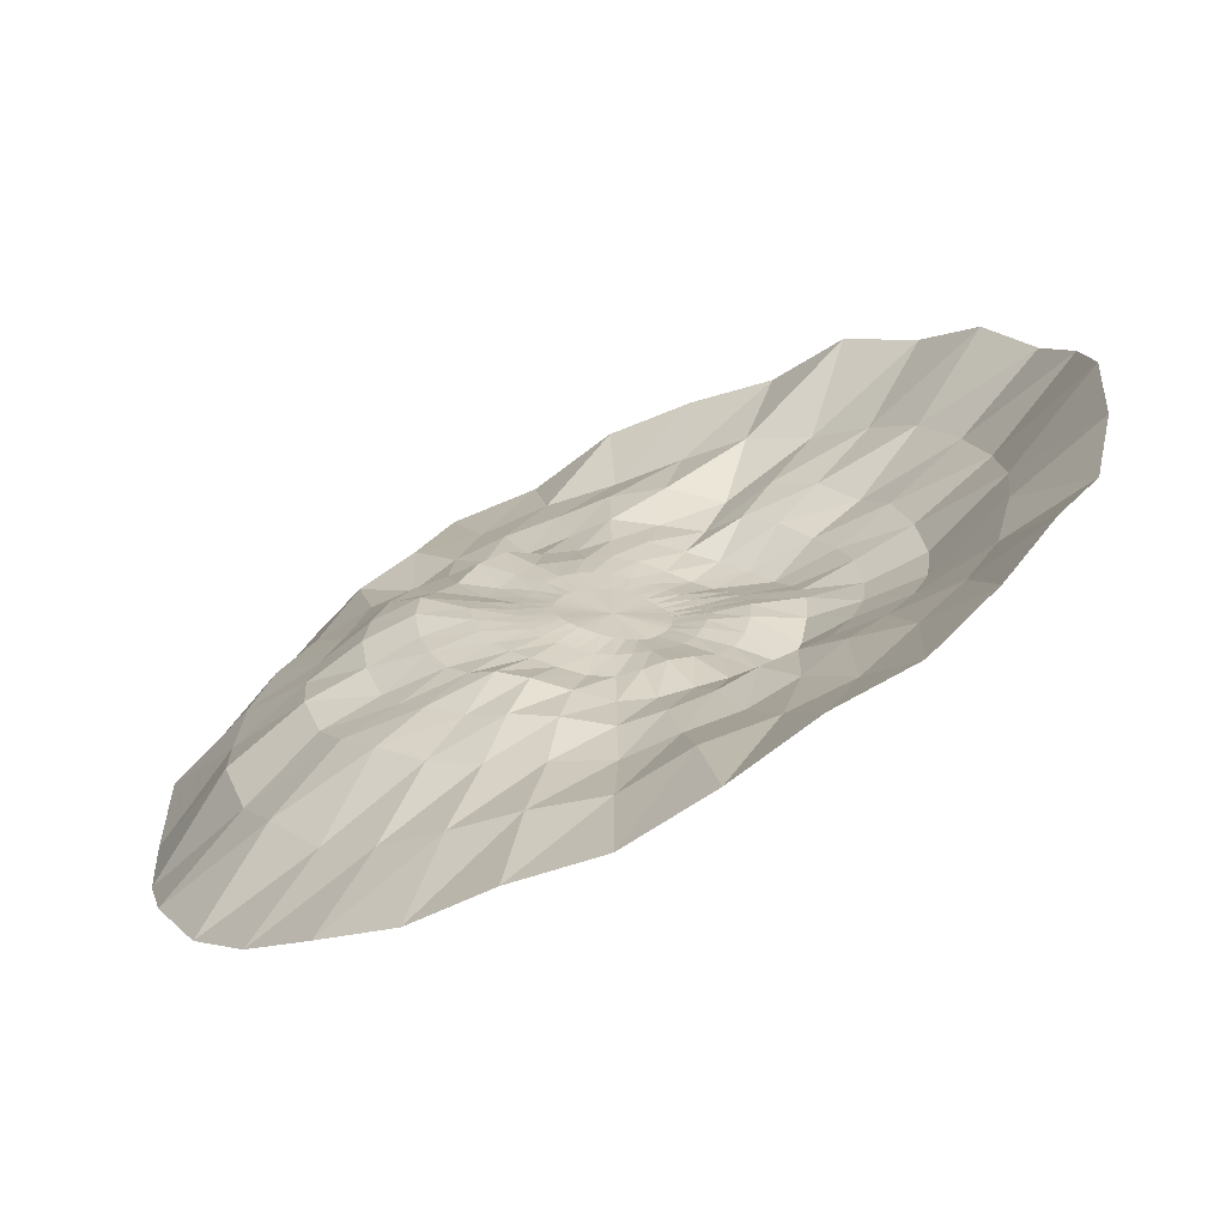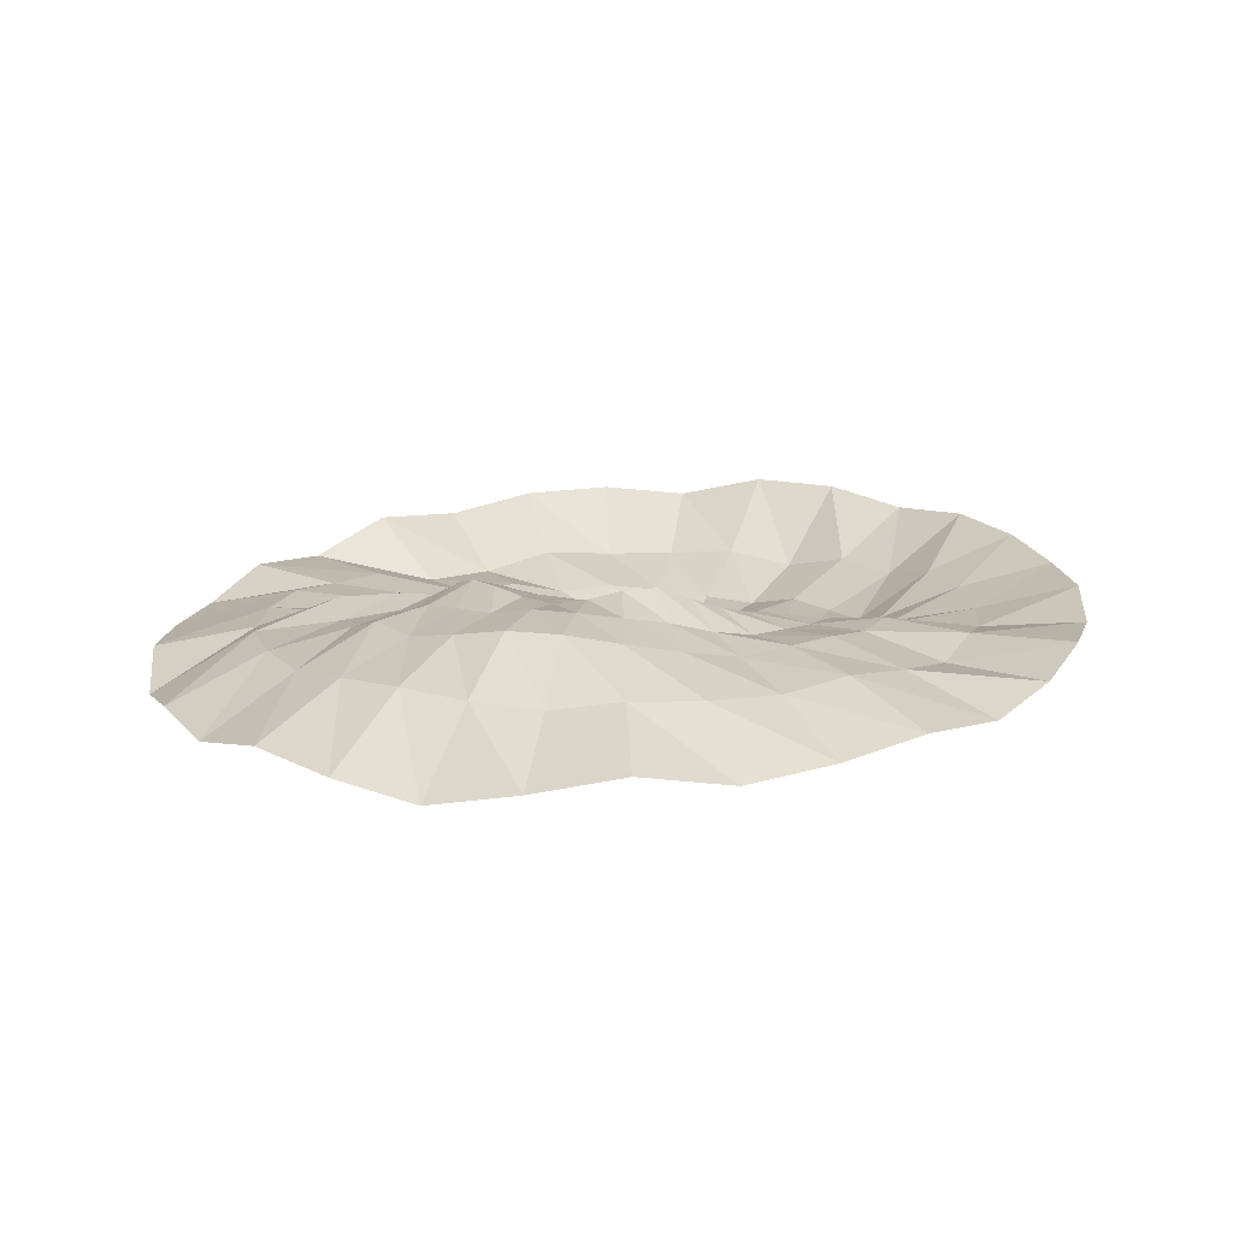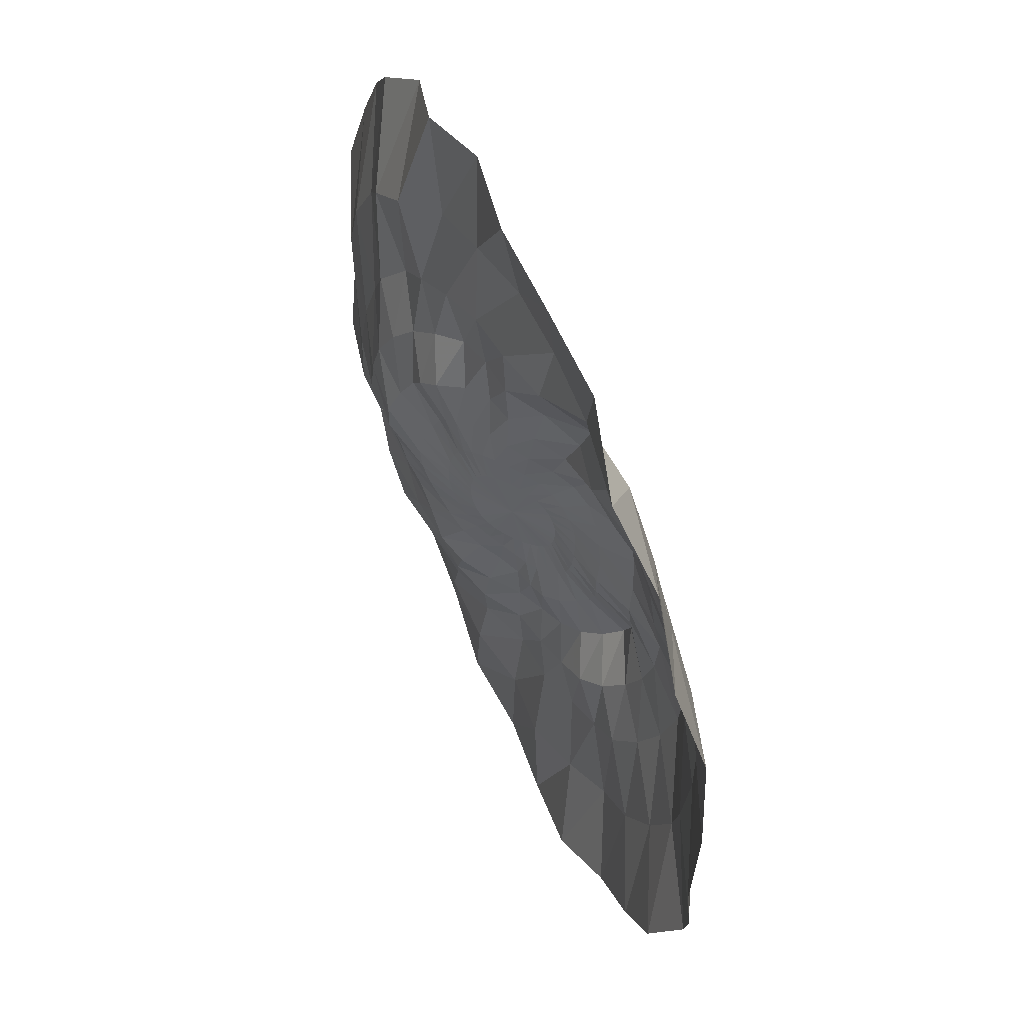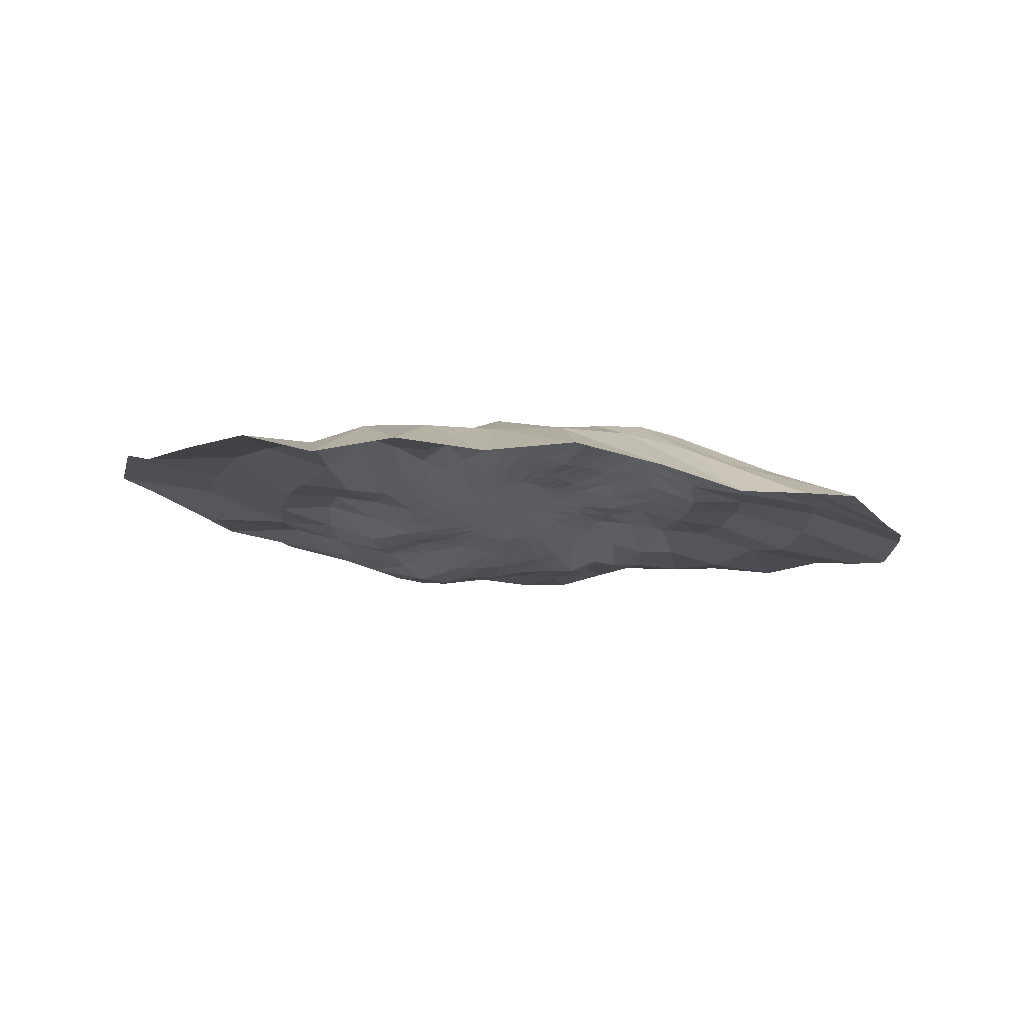
<metadata>
{"format":"obj","ext":"obj","renderer":"f3d","projection":"perspective","resolution":1024,"background":"white","views":[{"elev":-68.3,"azim":-162.8,"up":"+Y"},{"elev":8.7,"azim":-68.8,"up":"+Z"},{"elev":56.8,"azim":-122.7,"up":"+Y"},{"elev":-16.8,"azim":-120.7,"up":"+Z"}]}
</metadata>
<code>
g bbg006d001
v 6.858e-07 -4.708e-05 -0.0009322
v -0.02544 0.1411 0.007567
v 6.533e-07 0.1438 -0.00563
v -0.04242 0.2318 0.01168
v 5.378e-07 0.2362 -0.01162
v -0.06242 0.3335 0.01211
v 3.899e-07 0.3399 -0.01751
v -0.08765 0.4571 0.01345
v 2.428e-07 0.4659 -0.01364
v -0.1154 0.589 0.02613
v 1.228e-07 0.6005 -0.02227
v -0.1475 0.7431 -0.01337
v 6.654e-09 0.7579 -0.02923
v -0.1922 0.9668 -0.0007452
v -2.517e-08 0.9867 0.02025
v -0.244 1.244 -0.06182
v 4.851e-08 1.27 -0.03194
v -0.4786 1.173 -0.07952
v -0.3771 0.9099 -0.02612
v -0.6947 1.057 -0.1698
v -0.2894 0.6984 0.05554
v -0.5474 0.8202 -0.008794
v -0.8841 0.8981 -0.1573
v -0.2264 0.5537 0.06506
v -0.4202 0.6289 0.0128
v -0.6967 0.6991 -0.03039
v -1.039 0.7047 -0.2056
v -0.1719 0.4301 0.0577
v -0.3286 0.4979 0.03475
v -0.5348 0.5351 0.01763
v -0.8192 0.5492 -0.05274
v -1.155 0.4859 -0.1789
v -0.1224 0.3141 0.0513
v -0.2497 0.3864 0.09251
v -0.4183 0.4239 0.04974
v -0.6289 0.4213 0.05154
v -0.9102 0.3774 -0.04502
v -1.225 0.2479 -0.2232
v -0.08322 0.2184 0.03541
v -0.1778 0.2823 0.08458
v -0.3178 0.3285 0.117
v -0.492 0.3327 0.08155
v -0.6989 0.2909 0.03292
v -0.9662 0.1916 -0.04725
v -1.249 0.0003954 -0.2651
v -0.04991 0.133 0.02077
v 6.858e-07 -4.708e-05 -0.0009322
v -0.1208 0.1965 0.05396
v -0.2263 0.2396 0.1014
v -0.3738 0.2585 0.1357
v -0.5468 0.2288 0.08577
v -0.742 0.1488 0.04983
v -0.985 -0.001071 -0.06548
v -1.225 -0.2476 -0.2253
v -0.07246 0.1197 0.03326
v 6.858e-07 -4.708e-05 -0.0009322
v -0.1538 0.167 0.06478
v -0.2662 0.188 0.1003
v -0.4155 0.1782 0.1278
v -0.5806 0.1164 0.08357
v -0.7566 0.0008542 0.07052
v -0.966 -0.1934 -0.07863
v -1.153 -0.4862 -0.1777
v -0.09223 0.1018 0.04402
v 6.858e-07 -4.708e-05 -0.0009322
v -0.1809 0.1309 0.07146
v -0.2958 0.1293 0.09464
v -0.4412 0.09072 0.1087
v -0.5921 -0.0006901 0.101
v -0.7421 -0.1469 0.06694
v -0.9099 -0.3778 -0.05517
v -1.038 -0.7064 -0.2054
v -0.1085 0.08001 0.05211
v 6.858e-07 -4.708e-05 -0.0009322
v -0.2011 0.08993 0.07568
v -0.3141 0.0657 0.08598
v -0.45 -0.0002357 0.09538
v -0.5809 -0.1179 0.09647
v -0.6991 -0.2891 0.0455
v -0.8188 -0.5471 -0.05713
v -0.8823 -0.898 -0.168
v -0.1205 0.05512 0.05709
v 6.858e-07 -4.708e-05 -0.0009322
v -0.2135 0.04552 0.07189
v -0.3204 -0.0005666 0.07323
v -0.4414 -0.09109 0.1104
v -0.5473 -0.2308 0.08478
v -0.6292 -0.4208 0.02299
v -0.6963 -0.6963 -0.0528
v -0.6931 -1.055 -0.1226
v -0.128 0.02811 0.05909
v 6.858e-07 -4.708e-05 -0.0009322
v -0.2177 -0.0006027 0.06574
v -0.3143 -0.06694 0.07684
v -0.4159 -0.1784 0.1341
v -0.4926 -0.3345 0.06991
v -0.5352 -0.5367 0.003267
v -0.547 -0.8207 -0.0229
v -0.4773 -1.174 -0.1221
v -0.1305 2.505e-05 0.05874
v 6.858e-07 -4.708e-05 -0.0009322
v -0.2136 -0.04668 0.06237
v -0.2961 -0.1308 0.08687
v -0.3744 -0.2593 0.1406
v -0.419 -0.4254 0.0423
v -0.4205 -0.6315 0.02006
v -0.3768 -0.9133 -0.03013
v -0.2433 -1.247 -0.06105
v -0.128 -0.02804 0.05696
v 6.858e-07 -4.708e-05 -0.0009322
v -0.2012 -0.09093 0.06213
v -0.2666 -0.1897 0.09003
v -0.3185 -0.3305 0.1077
v -0.3293 -0.5008 0.02532
v -0.2896 -0.7021 0.02881
v -0.1921 -0.9687 -0.03895
v 1.328e-06 -1.27 0.002553
v -0.1206 -0.05502 0.05435
v 6.858e-07 -4.708e-05 -0.0009322
v -0.1812 -0.1316 0.06264
v -0.2268 -0.2411 0.07469
v -0.2503 -0.3885 0.07826
v -0.2268 -0.556 0.02902
v -0.1477 -0.7436 0.02262
v 9.75e-07 -0.9868 0.009721
v 0.2433 -1.245 0.01805
v -0.1085 -0.07988 0.05095
v 6.858e-07 -4.708e-05 -0.0009322
v -0.1541 -0.1672 0.05697
v -0.1782 -0.283 0.04728
v -0.1724 -0.4309 0.05998
v -0.1156 -0.589 0.02759
v 7.646e-07 -0.758 0.03826
v 0.1921 -0.9672 -0.001945
v 0.4773 -1.175 0.0811
v -0.09232 -0.1017 0.04622
v 6.858e-07 -4.708e-05 -0.0009322
v -0.1211 -0.1964 0.04437
v -0.1228 -0.314 0.02605
v -0.08791 -0.4569 0.04881
v 7.057e-07 -0.6006 0.0265
v 0.1477 -0.7431 0.002074
v 0.3768 -0.9123 0.01891
v 0.6931 -1.056 0.1129
v -0.07254 -0.1196 0.03932
v 6.858e-07 -4.708e-05 -0.0009322
v -0.08341 -0.2182 0.0308
v -0.06258 -0.3333 0.02278
v 6.773e-07 -0.466 0.02702
v 0.1156 -0.589 -0.02689
v 0.2897 -0.6999 -0.01636
v 0.547 -0.8213 0.04979
v 0.8823 -0.8978 0.1651
v -0.04997 -0.1329 0.02961
v 6.858e-07 -4.708e-05 -0.0009322
v -0.04253 -0.2317 0.01979
v 6.957e-07 -0.34 0.01935
v 0.08791 -0.4571 -0.02485
v 0.2268 -0.5542 -0.05304
v 0.4205 -0.6308 -0.03006
v 0.6963 -0.698 0.071
v 1.038 -0.7062 0.202
v -0.02548 -0.1411 0.01719
v 6.858e-07 -4.708e-05 -0.0009322
v 7.412e-07 -0.2363 0.008846
v 0.06258 -0.3336 -0.0002304
v 0.1724 -0.4301 -0.07019
v 0.3293 -0.4994 -0.05525
v 0.5352 -0.5362 -0.0563
v 0.8188 -0.548 0.04025
v 1.153 -0.4873 0.201
v 7.759e-07 -0.1439 0.003324
v 6.858e-07 -4.708e-05 -0.0009322
v 0.04253 -0.2319 -0.006147
v 0.1228 -0.3141 -0.0322
v 0.2503 -0.387 -0.09244
v 0.419 -0.4247 -0.07265
v 0.6292 -0.4216 -0.04989
v 0.9099 -0.3776 0.06517
v 1.225 -0.2485 0.2507
v 0.02548 -0.1412 -0.01114
v 6.858e-07 -4.708e-05 -0.0009322
v 0.08342 -0.2185 -0.02543
v 0.1782 -0.2823 -0.05916
v 0.3185 -0.3294 -0.08415
v 0.4926 -0.3331 -0.05914
v 0.6991 -0.2908 -0.03231
v 0.966 -0.1925 0.03174
v 1.249 -0.0003245 0.2617
v 0.04997 -0.1331 -0.0252
v 6.858e-07 -4.708e-05 -0.0009322
v 0.1211 -0.1965 -0.04418
v 0.2268 -0.2399 -0.07272
v 0.3744 -0.2589 -0.08469
v 0.5473 -0.2292 -0.05131
v 0.7421 -0.1484 -0.05829
v 0.985 4.318e-05 0.06251
v 1.225 0.2471 0.2091
v 0.07254 -0.1198 -0.03737
v 6.858e-07 -4.708e-05 -0.0009322
v 0.1541 -0.1669 -0.05779
v 0.2666 -0.1885 -0.08469
v 0.4159 -0.1781 -0.1018
v 0.5809 -0.1168 -0.08563
v 0.7566 -0.0003717 -0.04807
v 0.9662 0.1925 0.05122
v 1.155 0.4848 0.2283
v 0.09232 -0.1019 -0.04669
v 6.858e-07 -4.708e-05 -0.0009322
v 0.1812 -0.1309 -0.06827
v 0.2961 -0.1298 -0.0994
v 0.4414 -0.09044 -0.1127
v 0.5921 0.0003069 -0.1106
v 0.742 0.1473 -0.03353
v 0.9102 0.3777 0.04649
v 1.039 0.705 0.2106
v 0.1085 -0.08004 -0.05296
v 6.858e-07 -4.708e-05 -0.0009322
v 0.2012 -0.08998 -0.07566
v 0.3143 -0.06615 -0.1096
v 0.45 0.0005475 -0.138
v 0.5806 0.1176 -0.1095
v 0.6989 0.2893 -0.02212
v 0.8192 0.5485 0.05292
v 0.8841 0.8983 0.1547
v 0.1206 -0.0551 -0.05657
v 6.858e-07 -4.708e-05 -0.0009322
v 0.2136 -0.04563 -0.07947
v 0.3204 0.0001379 -0.1136
v 0.4412 0.09136 -0.1421
v 0.5468 0.2304 -0.1028
v 0.6289 0.4205 -0.03792
v 0.6967 0.6974 0.002351
v 0.6947 1.056 0.1549
v 0.128 -0.02805 -0.0582
v 6.858e-07 -4.708e-05 -0.0009322
v 0.2177 0.0004745 -0.07883
v 0.3141 0.06649 -0.1026
v 0.4155 0.1785 -0.1129
v 0.492 0.3342 -0.08357
v 0.5348 0.5357 -0.007621
v 0.5474 0.8196 -0.01172
v 0.4786 1.172 0.05448
v 0.1305 4.112e-05 -0.05837
v 6.858e-07 -4.708e-05 -0.0009322
v 0.2135 0.04657 -0.07413
v 0.2958 0.1303 -0.08091
v 0.3738 0.2588 -0.0921
v 0.4183 0.4245 -0.05812
v 0.4202 0.6296 -0.02402
v 0.3771 0.911 0.02469
v 0.244 1.246 0.05311
v 0.128 0.02809 -0.05721
v 6.858e-07 -4.708e-05 -0.0009322
v 0.2011 0.09088 -0.06827
v 0.2662 0.1893 -0.07255
v 0.3178 0.3296 -0.1008
v 0.3286 0.4993 -0.04106
v 0.2894 0.7005 -0.02382
v 0.1922 0.9684 0.01687
v 4.851e-08 1.27 -0.03194
v -2.517e-08 0.9867 0.02025
v 0.1475 0.7436 -0.01938
v 6.654e-09 0.7579 -0.02923
v 0.2264 0.5553 -0.01074
v 0.1154 0.589 -0.01122
v 1.228e-07 0.6005 -0.02227
v 0.2497 0.3879 -0.08995
v 0.1719 0.4308 -0.04278
v 0.08765 0.4569 -0.01602
v 2.428e-07 0.4659 -0.01364
v 0.2263 0.2409 -0.07772
v 0.1778 0.283 -0.07231
v 0.1224 0.3141 -0.05097
v 0.06242 0.3333 -0.03436
v 3.899e-07 0.3399 -0.01751
v 0.1809 0.1317 -0.06464
v 0.1538 0.1673 -0.06392
v 0.1208 0.1964 -0.05811
v 0.08322 0.2182 -0.04641
v 0.04242 0.2316 -0.03109
v 5.378e-07 0.2362 -0.01162
v 0.1205 0.05503 -0.05462
v 6.858e-07 -4.708e-05 -0.0009322
v 0.1085 0.07985 -0.05053
v 6.858e-07 -4.708e-05 -0.0009322
v 0.09223 0.1016 -0.0449
v 6.858e-07 -4.708e-05 -0.0009322
v 0.07246 0.1195 -0.03764
v 6.858e-07 -4.708e-05 -0.0009322
v 0.04991 0.1328 -0.02866
v 6.858e-07 -4.708e-05 -0.0009322
v 0.02544 0.141 -0.01792
v 6.858e-07 -4.708e-05 -0.0009322
v 6.533e-07 0.1438 -0.00563
v 6.858e-07 -4.708e-05 -0.0009322
g bbg006d001_0
f 3 2 1
f 4 2 3
f 5 4 3
f 6 4 5
f 7 6 5
f 8 6 7
f 9 8 7
f 10 8 9
f 11 10 9
f 12 10 11
f 13 12 11
f 14 12 13
f 15 14 13
f 16 14 15
f 17 16 15
f 16 18 14
f 18 19 14
f 14 19 12
f 18 20 19
f 12 21 10
f 19 21 12
f 20 22 19
f 19 22 21
f 20 23 22
f 10 24 8
f 21 24 10
f 22 25 21
f 21 25 24
f 23 26 22
f 22 26 25
f 23 27 26
f 24 28 8
f 8 28 6
f 25 29 24
f 24 29 28
f 26 30 25
f 25 30 29
f 27 31 26
f 26 31 30
f 27 32 31
f 28 33 6
f 6 33 4
f 29 34 28
f 28 34 33
f 30 35 29
f 29 35 34
f 31 36 30
f 30 36 35
f 32 37 31
f 31 37 36
f 32 38 37
f 33 39 4
f 4 39 2
f 34 40 33
f 33 40 39
f 35 41 34
f 34 41 40
f 36 42 35
f 35 42 41
f 37 43 36
f 36 43 42
f 38 44 37
f 37 44 43
f 38 45 44
f 39 46 2
f 2 46 47
f 40 48 39
f 39 48 46
f 41 49 40
f 40 49 48
f 42 50 41
f 41 50 49
f 43 51 42
f 42 51 50
f 44 52 43
f 43 52 51
f 45 53 44
f 44 53 52
f 45 54 53
f 48 55 46
f 46 55 56
f 49 57 48
f 48 57 55
f 50 58 49
f 49 58 57
f 51 59 50
f 50 59 58
f 52 60 51
f 51 60 59
f 53 61 52
f 52 61 60
f 54 62 53
f 53 62 61
f 54 63 62
f 57 64 55
f 55 64 65
f 58 66 57
f 57 66 64
f 59 67 58
f 58 67 66
f 60 68 59
f 59 68 67
f 61 69 60
f 60 69 68
f 62 70 61
f 61 70 69
f 63 71 62
f 62 71 70
f 63 72 71
f 66 73 64
f 64 73 74
f 67 75 66
f 66 75 73
f 68 76 67
f 67 76 75
f 69 77 68
f 68 77 76
f 70 78 69
f 69 78 77
f 71 79 70
f 70 79 78
f 72 80 71
f 71 80 79
f 72 81 80
f 75 82 73
f 73 82 83
f 76 84 75
f 75 84 82
f 77 85 76
f 76 85 84
f 78 86 77
f 77 86 85
f 79 87 78
f 78 87 86
f 80 88 79
f 79 88 87
f 81 89 80
f 80 89 88
f 81 90 89
f 84 91 82
f 82 91 92
f 85 93 84
f 84 93 91
f 86 94 85
f 85 94 93
f 87 95 86
f 86 95 94
f 88 96 87
f 87 96 95
f 89 97 88
f 88 97 96
f 90 98 89
f 89 98 97
f 90 99 98
f 93 100 91
f 91 100 101
f 94 102 93
f 93 102 100
f 95 103 94
f 94 103 102
f 96 104 95
f 95 104 103
f 97 105 96
f 96 105 104
f 98 106 97
f 97 106 105
f 99 107 98
f 98 107 106
f 99 108 107
f 102 109 100
f 100 109 110
f 103 111 102
f 102 111 109
f 104 112 103
f 103 112 111
f 105 113 104
f 104 113 112
f 106 114 105
f 105 114 113
f 107 115 106
f 106 115 114
f 108 116 107
f 107 116 115
f 108 117 116
f 111 118 109
f 109 118 119
f 112 120 111
f 111 120 118
f 113 121 112
f 112 121 120
f 114 122 113
f 113 122 121
f 115 123 114
f 114 123 122
f 116 124 115
f 115 124 123
f 117 125 116
f 116 125 124
f 117 126 125
f 120 127 118
f 118 127 128
f 121 129 120
f 120 129 127
f 122 130 121
f 121 130 129
f 123 131 122
f 122 131 130
f 124 132 123
f 123 132 131
f 125 133 124
f 124 133 132
f 126 134 125
f 125 134 133
f 126 135 134
f 129 136 127
f 127 136 137
f 130 138 129
f 129 138 136
f 131 139 130
f 130 139 138
f 132 140 131
f 131 140 139
f 133 141 132
f 132 141 140
f 134 142 133
f 133 142 141
f 135 143 134
f 134 143 142
f 135 144 143
f 138 145 136
f 136 145 146
f 139 147 138
f 138 147 145
f 140 148 139
f 139 148 147
f 141 149 140
f 140 149 148
f 142 150 141
f 141 150 149
f 143 151 142
f 142 151 150
f 144 152 143
f 143 152 151
f 144 153 152
f 147 154 145
f 145 154 155
f 148 156 147
f 147 156 154
f 149 157 148
f 148 157 156
f 150 158 149
f 149 158 157
f 151 159 150
f 150 159 158
f 152 160 151
f 151 160 159
f 153 161 152
f 152 161 160
f 153 162 161
f 156 163 154
f 154 163 164
f 157 165 156
f 156 165 163
f 158 166 157
f 157 166 165
f 159 167 158
f 158 167 166
f 160 168 159
f 159 168 167
f 161 169 160
f 160 169 168
f 162 170 161
f 161 170 169
f 162 171 170
f 165 172 163
f 163 172 173
f 166 174 165
f 165 174 172
f 167 175 166
f 166 175 174
f 168 176 167
f 167 176 175
f 169 177 168
f 168 177 176
f 170 178 169
f 169 178 177
f 171 179 170
f 170 179 178
f 171 180 179
f 174 181 172
f 172 181 182
f 175 183 174
f 174 183 181
f 176 184 175
f 175 184 183
f 177 185 176
f 176 185 184
f 178 186 177
f 177 186 185
f 179 187 178
f 178 187 186
f 180 188 179
f 179 188 187
f 180 189 188
f 183 190 181
f 181 190 191
f 184 192 183
f 183 192 190
f 185 193 184
f 184 193 192
f 186 194 185
f 185 194 193
f 187 195 186
f 186 195 194
f 188 196 187
f 187 196 195
f 189 197 188
f 188 197 196
f 189 198 197
f 192 199 190
f 190 199 200
f 193 201 192
f 192 201 199
f 194 202 193
f 193 202 201
f 195 203 194
f 194 203 202
f 196 204 195
f 195 204 203
f 197 205 196
f 196 205 204
f 198 206 197
f 197 206 205
f 198 207 206
f 201 208 199
f 199 208 209
f 202 210 201
f 201 210 208
f 203 211 202
f 202 211 210
f 204 212 203
f 203 212 211
f 205 213 204
f 204 213 212
f 206 214 205
f 205 214 213
f 207 215 206
f 206 215 214
f 207 216 215
f 210 217 208
f 208 217 218
f 211 219 210
f 210 219 217
f 212 220 211
f 211 220 219
f 213 221 212
f 212 221 220
f 214 222 213
f 213 222 221
f 215 223 214
f 214 223 222
f 216 224 215
f 215 224 223
f 216 225 224
f 219 226 217
f 217 226 227
f 220 228 219
f 219 228 226
f 221 229 220
f 220 229 228
f 222 230 221
f 221 230 229
f 223 231 222
f 222 231 230
f 224 232 223
f 223 232 231
f 225 233 224
f 224 233 232
f 225 234 233
f 228 235 226
f 226 235 236
f 229 237 228
f 228 237 235
f 230 238 229
f 229 238 237
f 231 239 230
f 230 239 238
f 232 240 231
f 231 240 239
f 233 241 232
f 232 241 240
f 234 242 233
f 233 242 241
f 234 243 242
f 237 244 235
f 235 244 245
f 238 246 237
f 237 246 244
f 239 247 238
f 238 247 246
f 240 248 239
f 239 248 247
f 241 249 240
f 240 249 248
f 242 250 241
f 241 250 249
f 243 251 242
f 242 251 250
f 243 252 251
f 246 253 244
f 244 253 254
f 247 255 246
f 246 255 253
f 248 256 247
f 247 256 255
f 249 257 248
f 248 257 256
f 250 258 249
f 249 258 257
f 251 259 250
f 250 259 258
f 252 260 251
f 251 260 259
f 252 261 260
f 261 262 260
f 260 262 263
f 260 263 259
f 262 264 263
f 259 265 258
f 259 263 265
f 263 264 266
f 263 266 265
f 264 267 266
f 258 268 257
f 258 265 268
f 265 266 269
f 265 269 268
f 266 267 270
f 266 270 269
f 267 271 270
f 257 268 272
f 257 272 256
f 268 269 273
f 268 273 272
f 269 270 274
f 269 274 273
f 270 271 275
f 270 275 274
f 271 276 275
f 256 272 277
f 256 277 255
f 272 273 278
f 272 278 277
f 273 274 279
f 273 279 278
f 274 275 280
f 274 280 279
f 275 276 281
f 275 281 280
f 276 282 281
f 255 277 283
f 255 283 253
f 253 283 284
f 277 285 283
f 277 278 285
f 283 285 286
f 278 287 285
f 278 279 287
f 285 287 288
f 279 289 287
f 287 289 290
f 279 280 289
f 280 291 289
f 289 291 292
f 280 281 291
f 281 293 291
f 291 293 294
f 281 282 293
f 282 295 293
f 293 295 296

</code>
